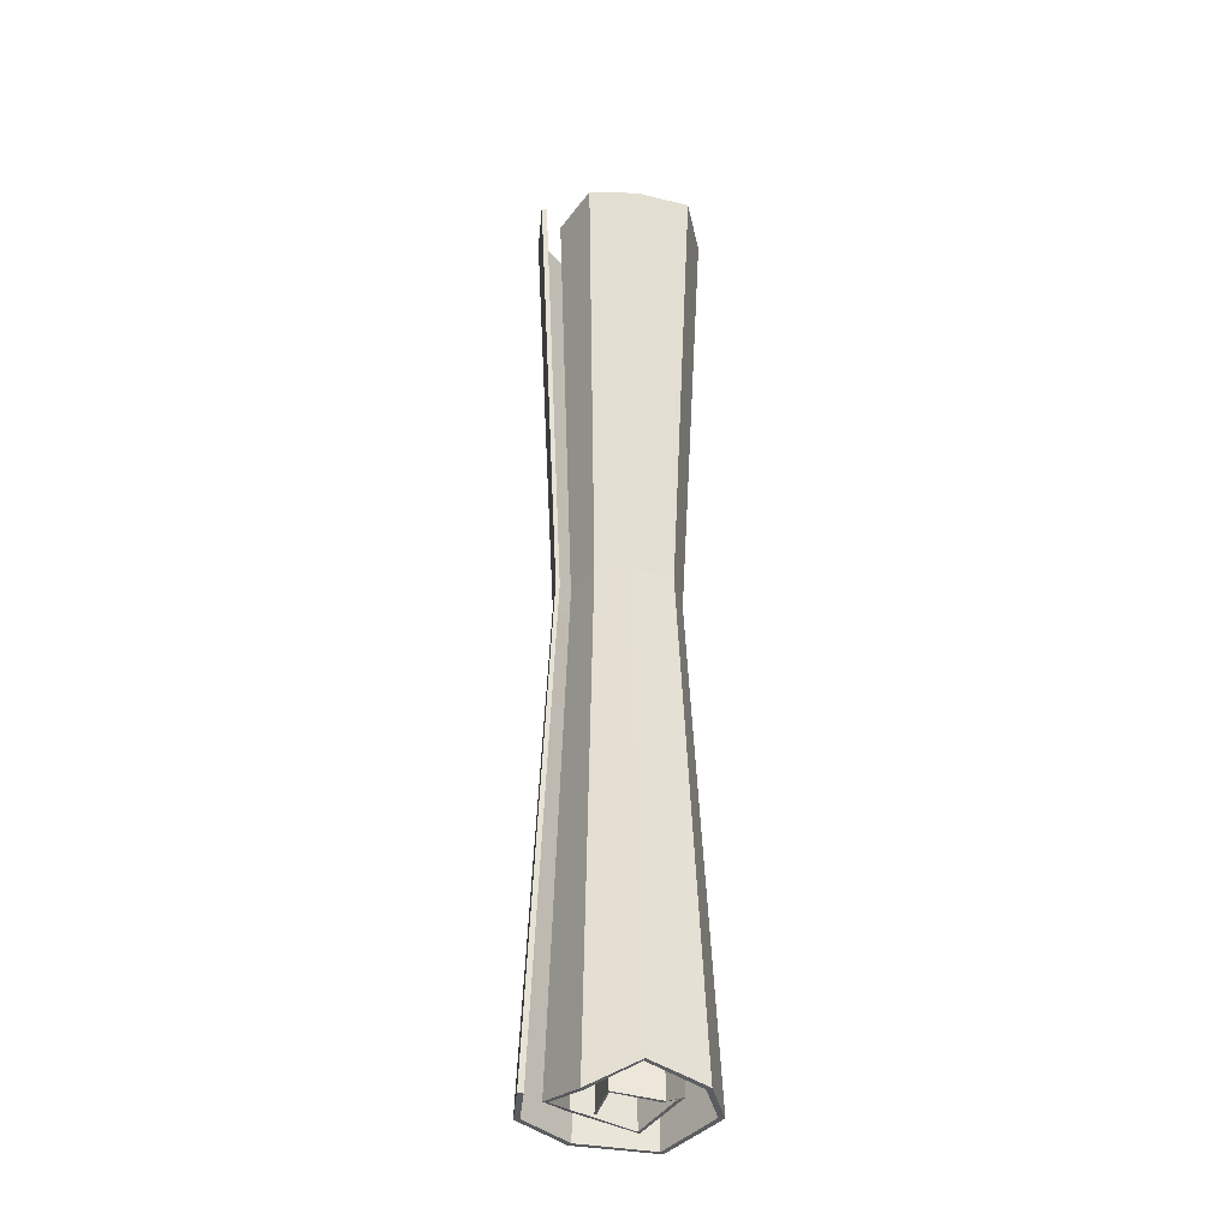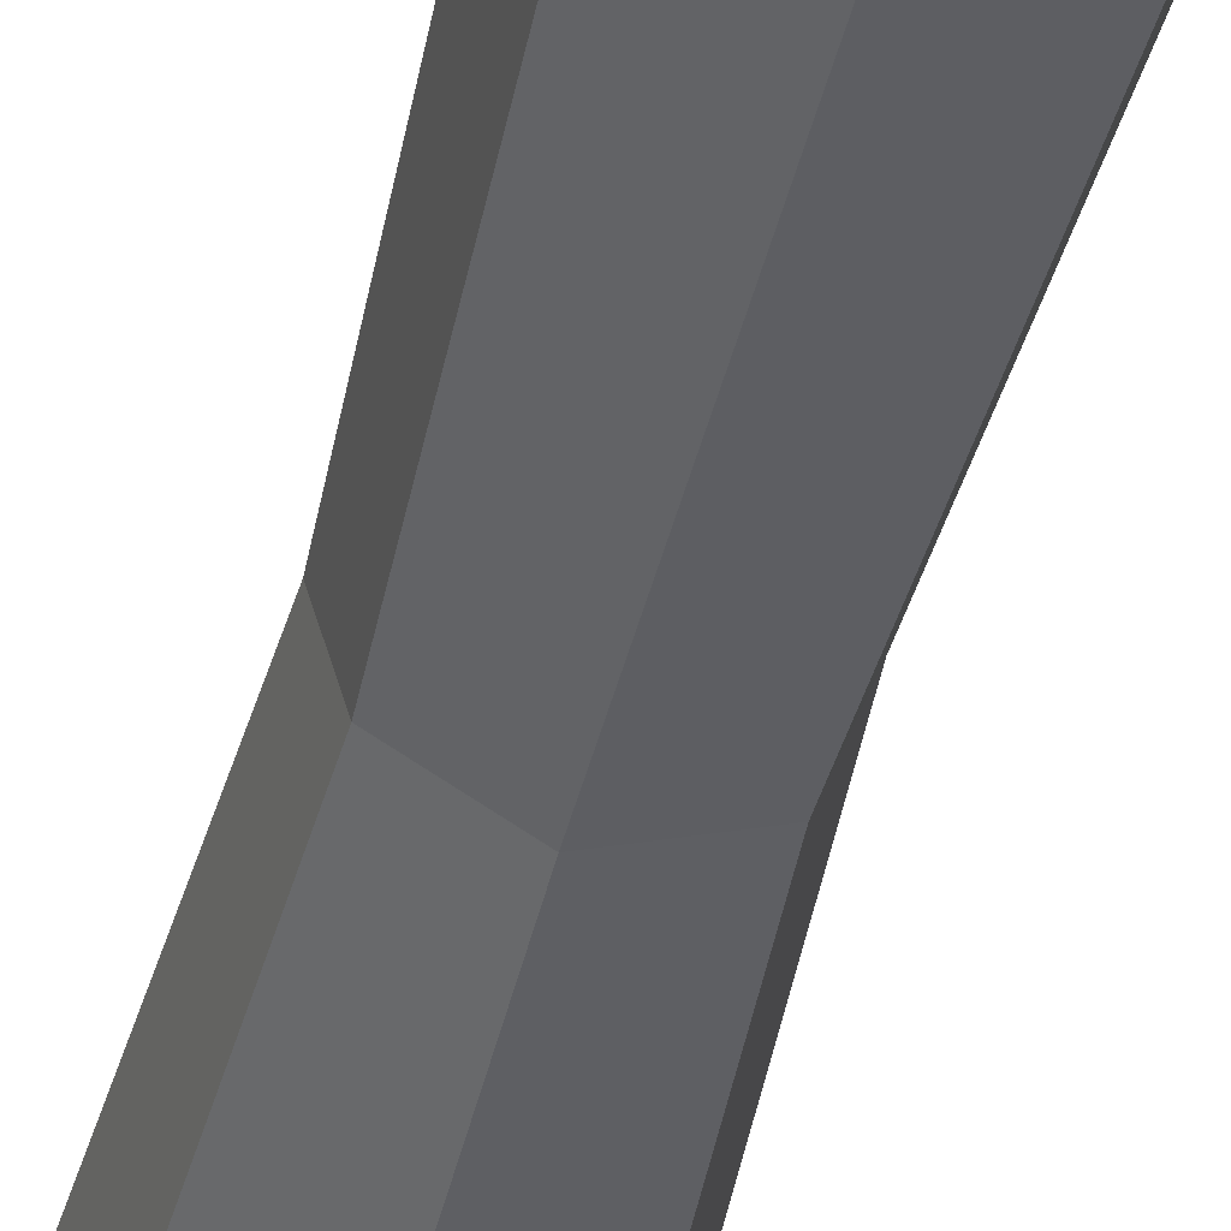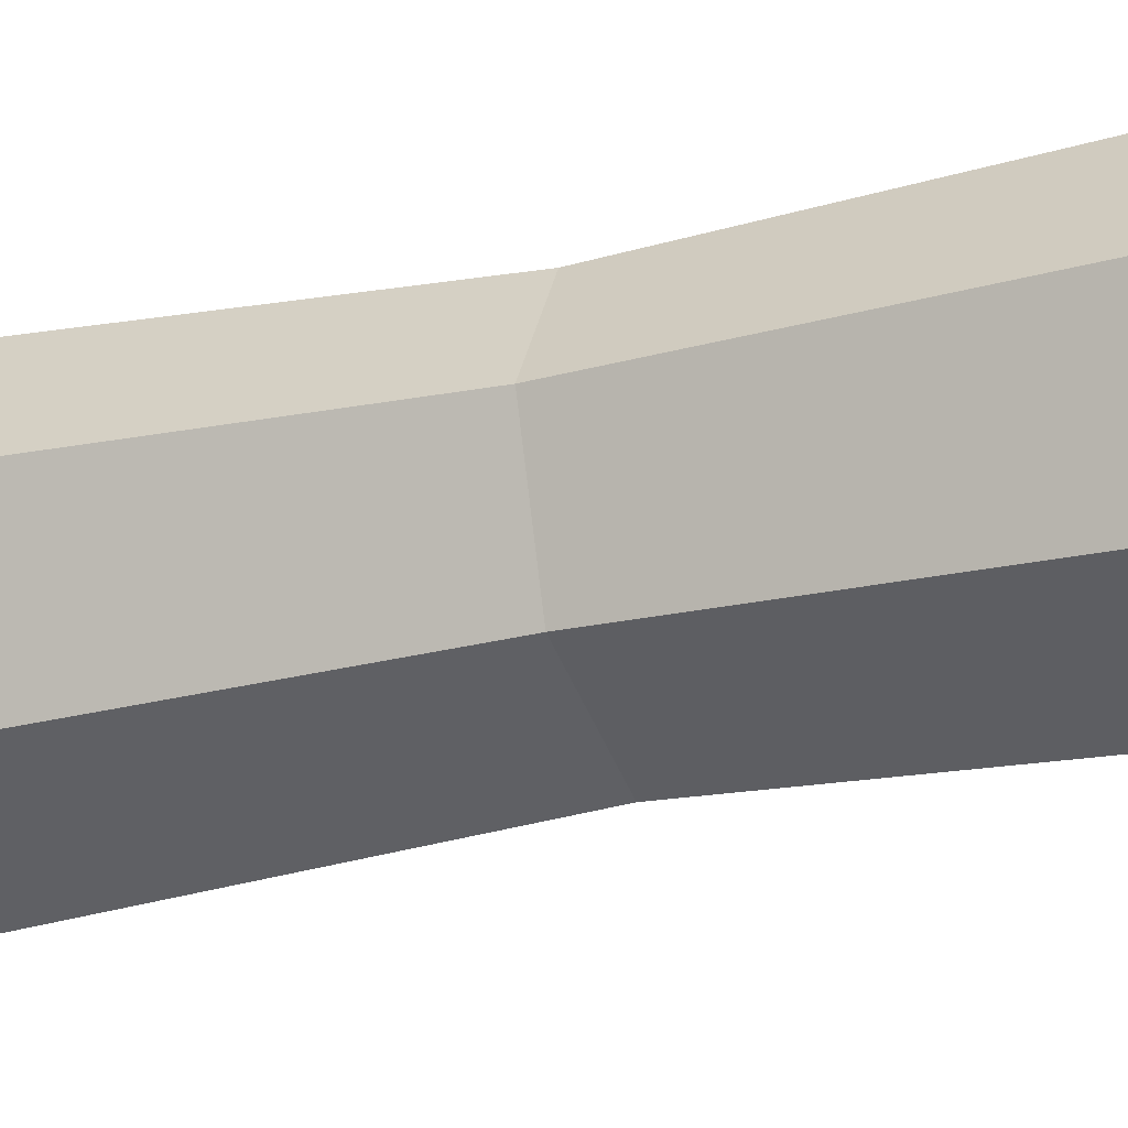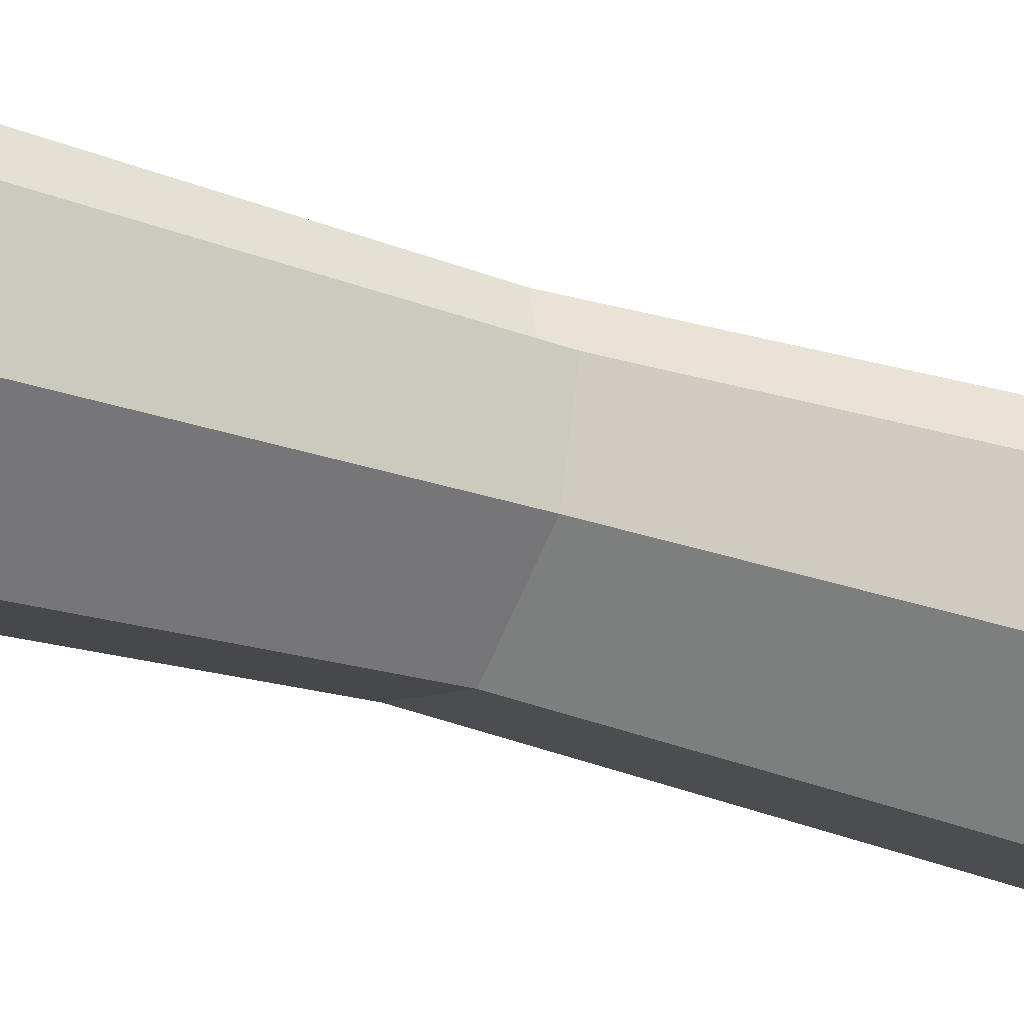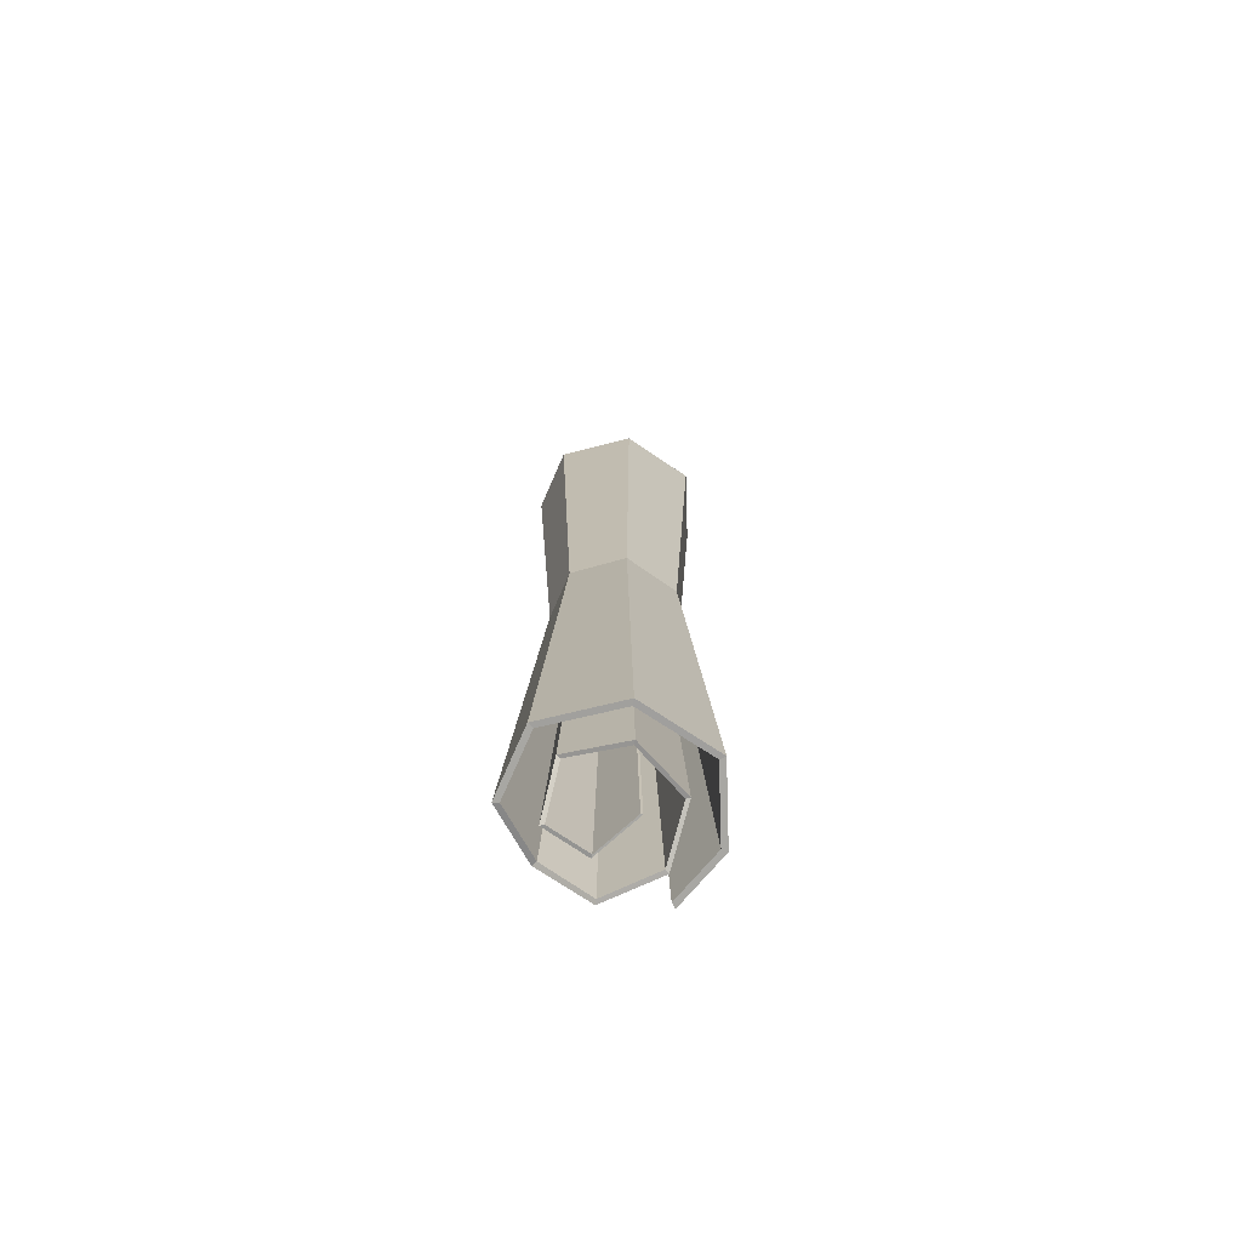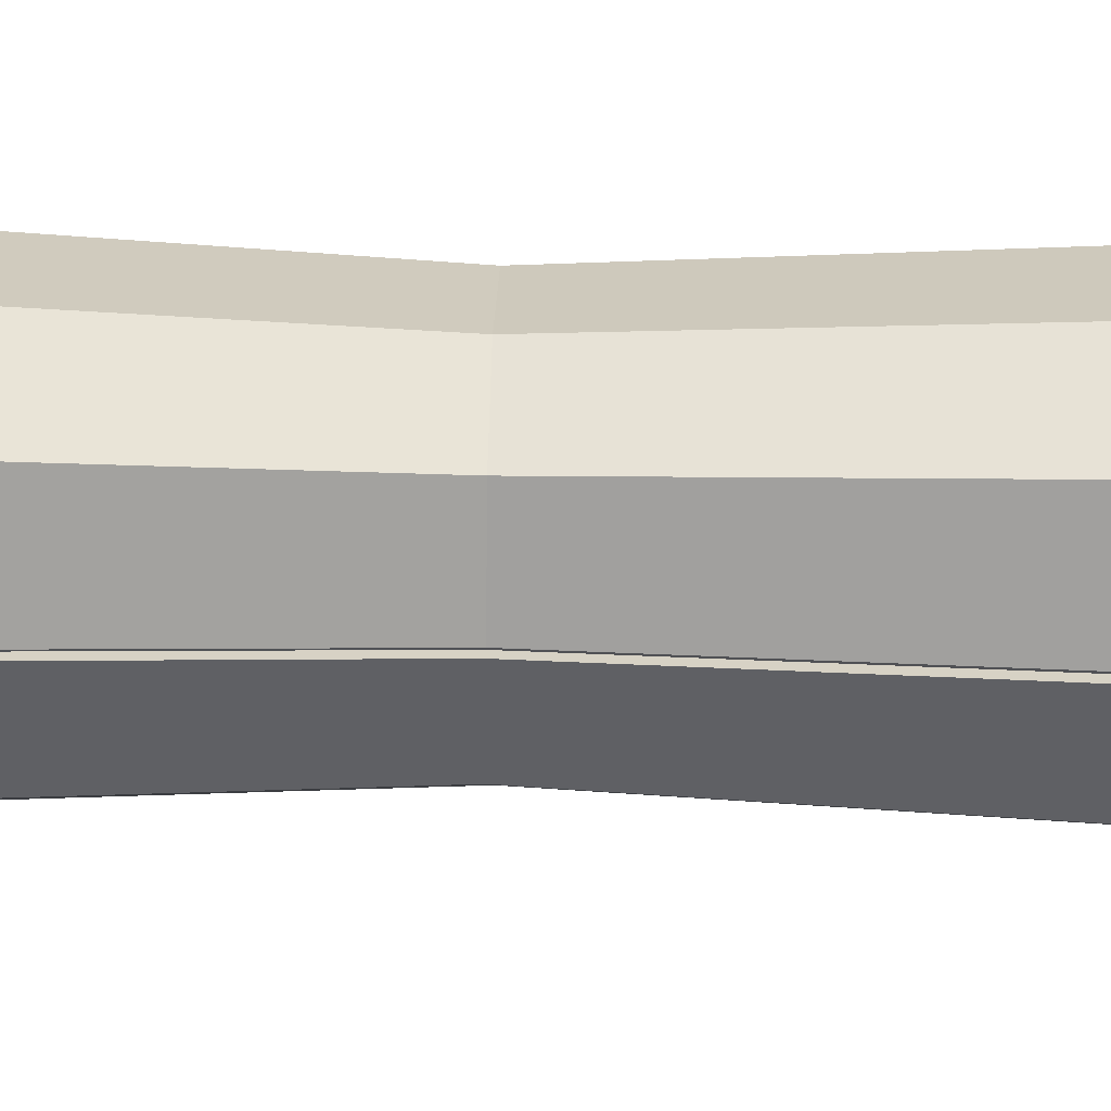
<metadata>
{"format":"obj","ext":"obj","renderer":"f3d","projection":"perspective","resolution":1024,"background":"white","views":[{"elev":-34.9,"azim":-20.9,"up":"+Y"},{"elev":-45.4,"azim":-13.4,"up":"+Z"},{"elev":-23.4,"azim":112.5,"up":"+Z"},{"elev":-28.8,"azim":-117.2,"up":"+Z"},{"elev":-74.5,"azim":123.9,"up":"+Y"},{"elev":30.2,"azim":-88.0,"up":"+Z"}]}
</metadata>
<code>
o scroll_Cylinder
v -0.1895 12.23 -1.511
v 1.096 12.23 -1.008
v 1.526 12.23 0.2686
v 0.9191 12.23 1.222
v -0.1138 12.23 1.349
v -0.876 12.23 0.8908
v -1.089 12.23 -0.07112
v -0.4721 12.23 -0.8137
v 0.6085 12.23 -0.7026
v 0.9275 12.23 0.2631
v 0.3812 12.23 0.8766
v -0.3758 12.23 0.6206
v -0.254 12.23 -0.2425
v -1.254 12.23 -0.8456
v -0.2264 12.23 -0.2196
v -1.977 -0 0.1507
v -1.624 0 -1.114
v -0.2296 0 -1.985
v 1.451 -0.1898 -1.326
v 2.012 -0 0.3391
v 1.226 -0 1.585
v -0.1281 0.3197 1.753
v -1.121 -0.1898 1.161
v -1.4 -0 -0.1043
v -0.6081 0.3197 -1.058
v 0.8022 0 -0.9183
v 1.217 0.3197 0.3293
v 0.5171 -0.1898 1.124
v -0.4583 -0 0.796
v -0.2995 0 -0.3187
v -1.739 0 -1.196
v -0.3397 12.23 0.576
v -0.3382 0 -0.3509
v 0.3564 12.23 0.8099
v -0.5088 -0 0.8584
v 0.8559 12.23 0.2429
v 0.5517 -0.1898 1.217
v 0.56 12.23 -0.6475
v 1.317 0.3197 0.3575
v -0.4466 12.23 -0.7474
v 0.8702 0 -0.9954
v -1.012 12.23 -0.0665
v -0.6437 0.3197 -1.151
v -0.8125 12.23 0.8362
v -1.508 -0 -0.1107
v -0.1041 12.23 1.259
v -1.21 -0.1898 1.237
v 0.8624 12.23 1.139
v -0.1418 0.3197 1.879
v 1.423 12.23 0.25
v 1.305 -0 1.701
v 1.023 12.23 -0.9382
v 2.155 -0 0.3653
v -0.1765 12.23 -1.409
v 1.554 -0.1898 -1.424
v -1.172 12.23 -0.7871
v -0.2478 0 -2.129
v -1.424 12.23 0.1155
v -1.524 12.23 0.1202
v -2.117 -0 0.1573
v 1.319 23.84 0.358
v 0.5527 23.84 1.219
v 1.307 23.84 1.704
v -0.1419 23.57 1.882
v -1.742 23.98 -1.198
v -0.2481 23.84 -2.132
v -2.121 23.96 0.1575
v 1.556 23.63 -1.426
v 2.159 23.84 0.3658
v -1.211 23.84 1.239
v -1.51 23.72 -0.1109
v -0.6447 23.84 -1.153
v 0.8717 23.84 -0.9971
v -0.5095 23.84 0.8597
v 1.453 23.63 -1.328
v -0.1283 23.57 1.756
v -1.402 23.72 -0.1045
v 0.8035 23.84 -0.9198
v 0.5179 23.84 1.125
v -0.2999 23.56 -0.3192
v -0.3387 23.56 -0.3515
v -0.459 23.84 0.7972
v 1.219 23.84 0.3297
v -0.609 23.84 -1.06
v -1.122 23.84 1.162
v 1.228 23.84 1.587
v 2.015 23.84 0.3396
v -1.627 23.98 -1.116
v -0.2299 23.84 -1.988
v -1.98 23.96 0.1509
f 60 31 17 16
f 31 57 18 17
f 57 55 19 18
f 55 53 20 19
f 53 51 21 20
f 51 49 22 21
f 49 47 23 22
f 47 45 24 23
f 45 43 25 24
f 43 41 26 25
f 41 39 27 26
f 39 37 28 27
f 37 35 29 28
f 35 33 30 29
f 28 29 32 34
f 8 7 71 72
f 53 55 2 3
f 11 10 61 62
f 27 28 34 36
f 12 11 62 74
f 39 41 9 10
f 50 48 86 87
f 26 27 36 38
f 52 50 87 75
f 51 53 3 4
f 10 9 73 61
f 25 26 38 40
f 4 3 69 63
f 37 39 10 11
f 46 44 85 76
f 24 25 40 42
f 48 46 76 86
f 49 51 4 5
f 9 8 72 73
f 23 24 42 44
f 7 6 70 71
f 35 37 11 12
f 42 40 84 77
f 22 23 44 46
f 44 42 77 85
f 47 49 5 6
f 6 5 64 70
f 60 16 58 59
f 41 43 8 9
f 29 30 15 32
f 55 57 1 2
f 16 17 56 58
f 17 18 54 56
f 43 45 7 8
f 57 31 14 1
f 18 19 52 54
f 30 33 13 15
f 19 20 50 52
f 45 47 6 7
f 31 60 59 14
f 20 21 48 50
f 33 35 12 13
f 21 22 46 48
f 61 83 79 62
f 73 78 83 61
f 72 84 78 73
f 71 77 84 72
f 70 85 77 71
f 64 76 85 70
f 63 86 76 64
f 69 87 86 63
f 68 75 87 69
f 66 89 75 68
f 65 88 89 66
f 67 90 88 65
f 62 79 82 74
f 74 82 80 81
f 15 13 81 80
f 56 54 89 88
f 5 4 63 64
f 54 52 75 89
f 1 14 65 66
f 32 15 80 82
f 58 56 88 90
f 13 12 74 81
f 36 34 79 83
f 34 32 82 79
f 14 59 67 65
f 59 58 90 67
f 2 1 66 68
f 40 38 78 84
f 38 36 83 78
f 3 2 68 69

</code>
